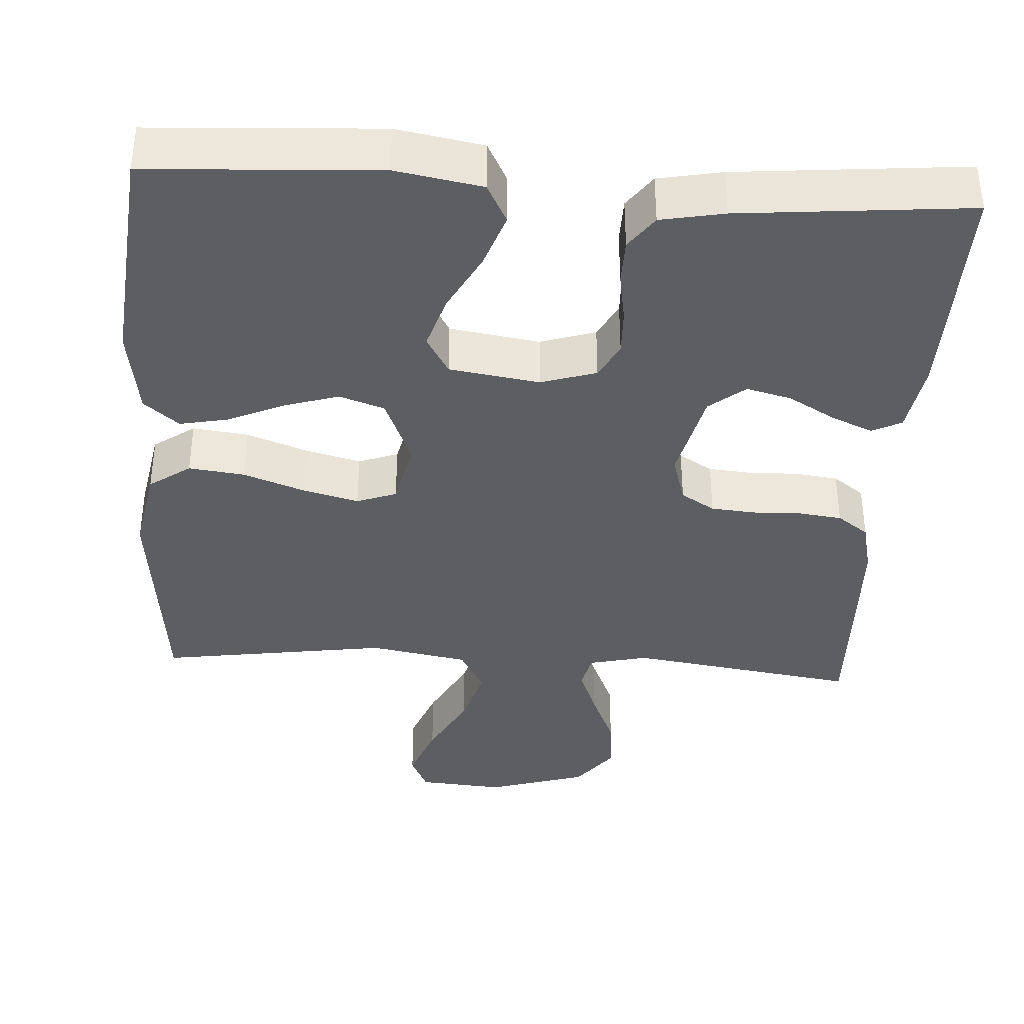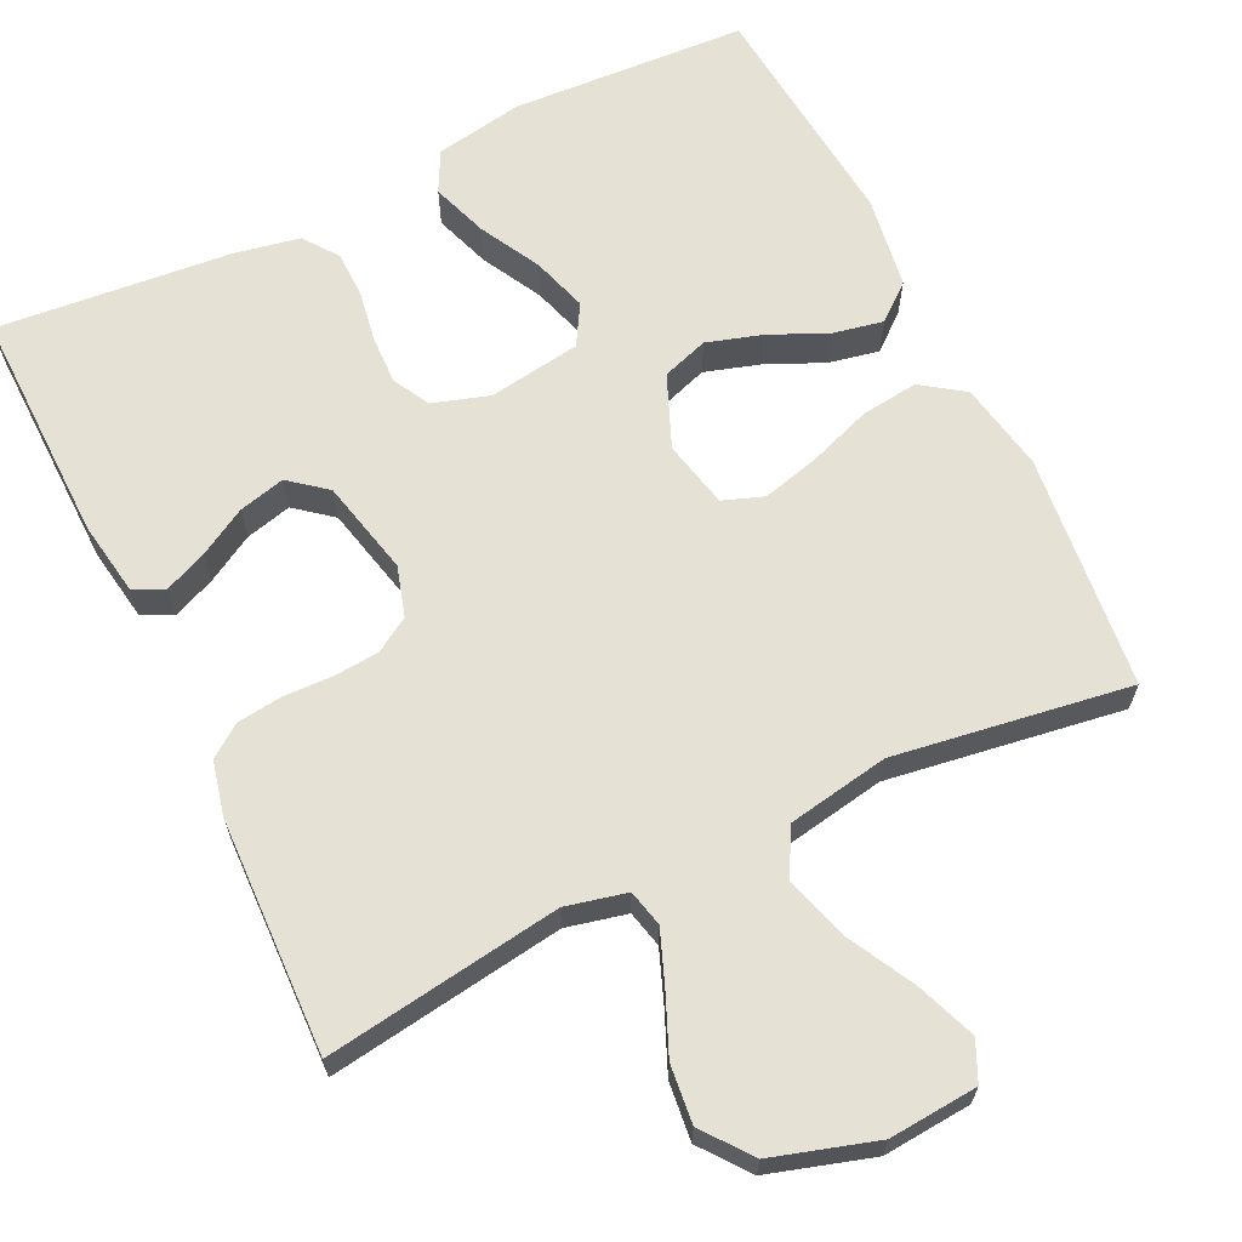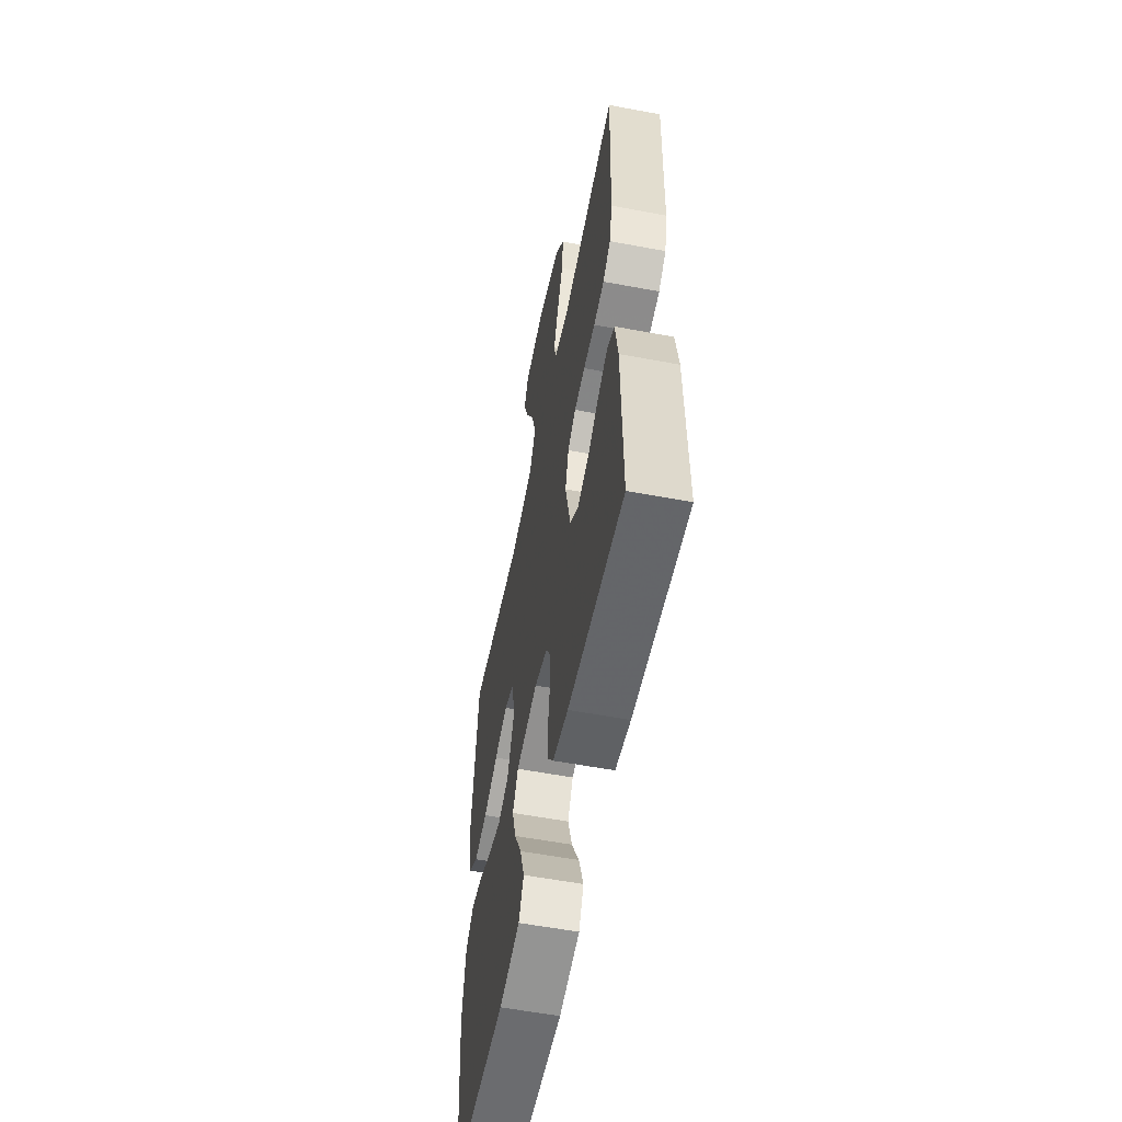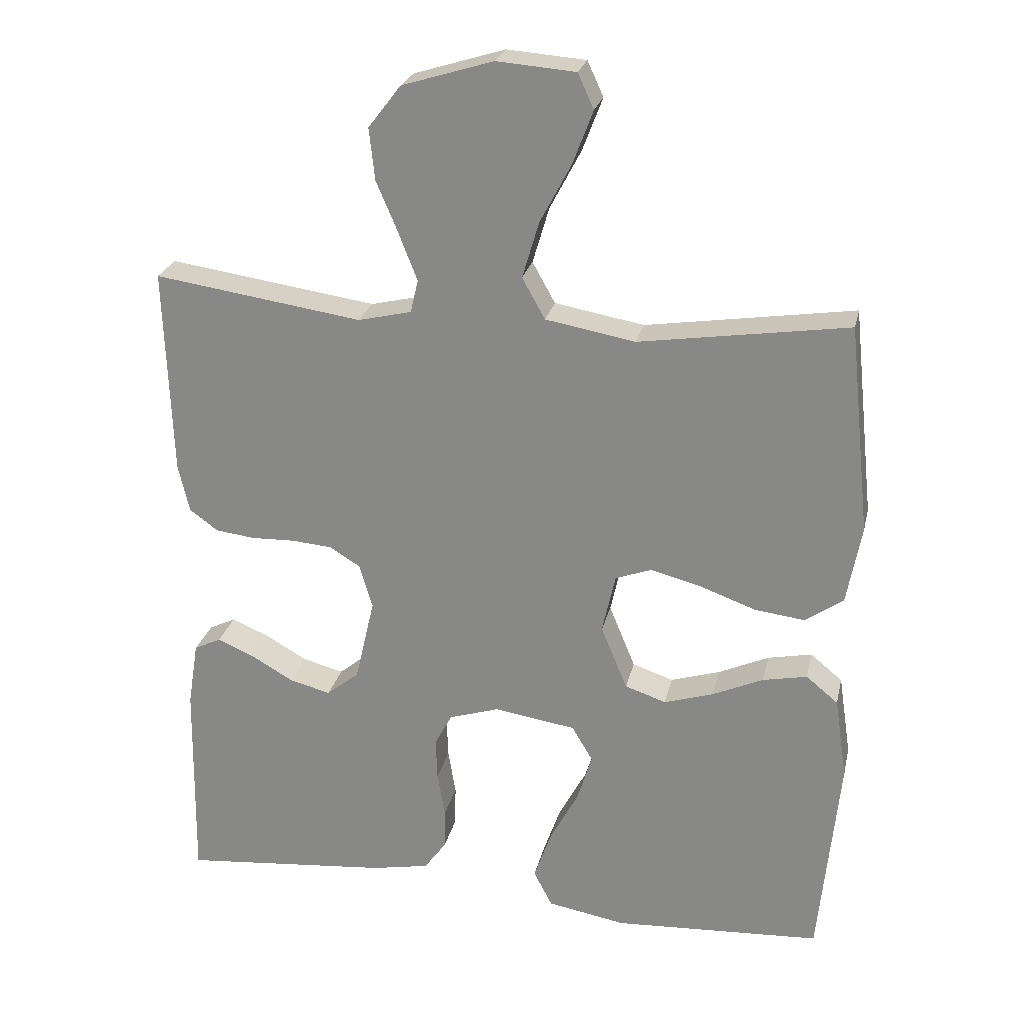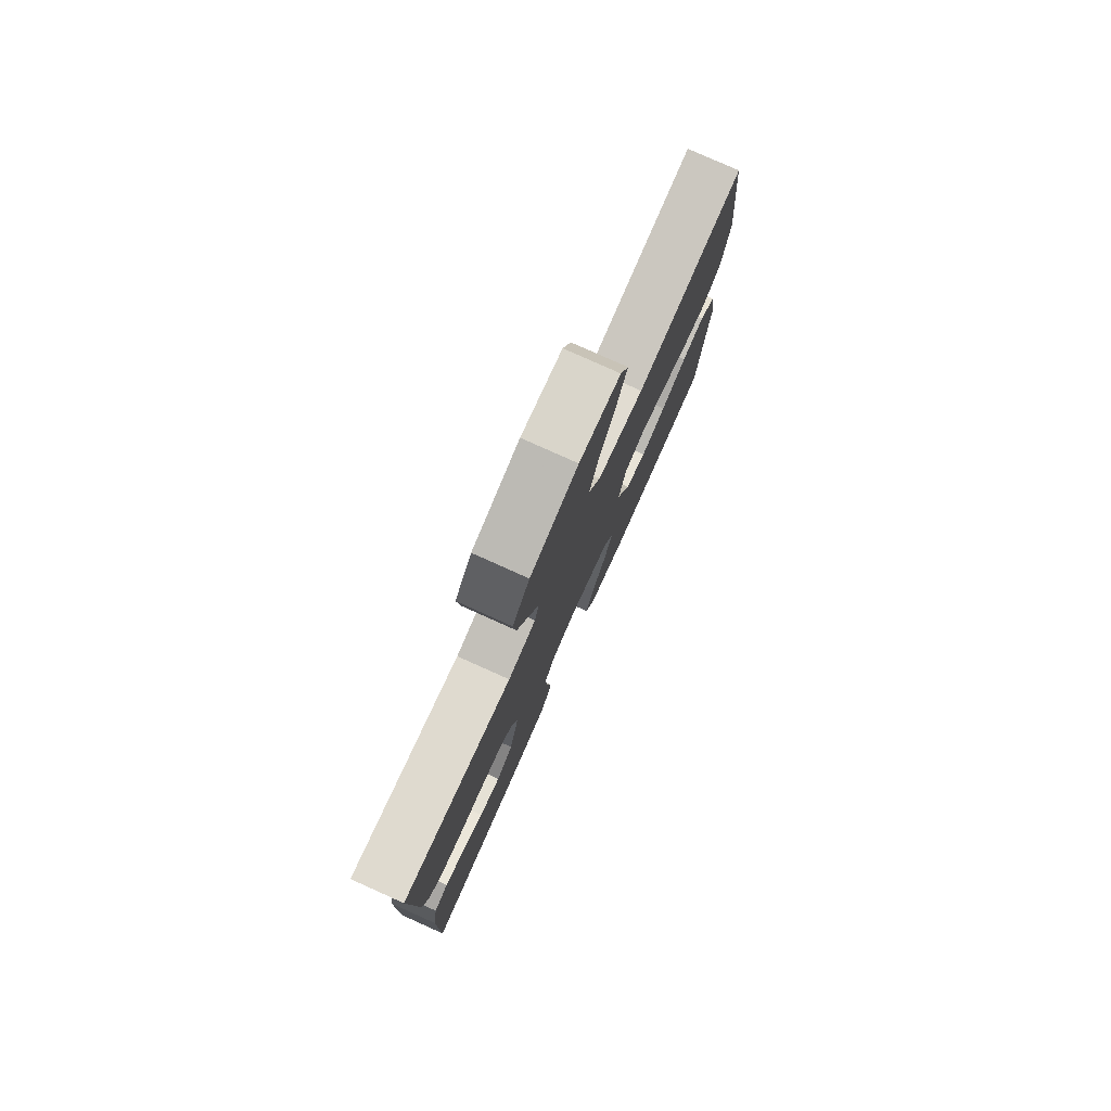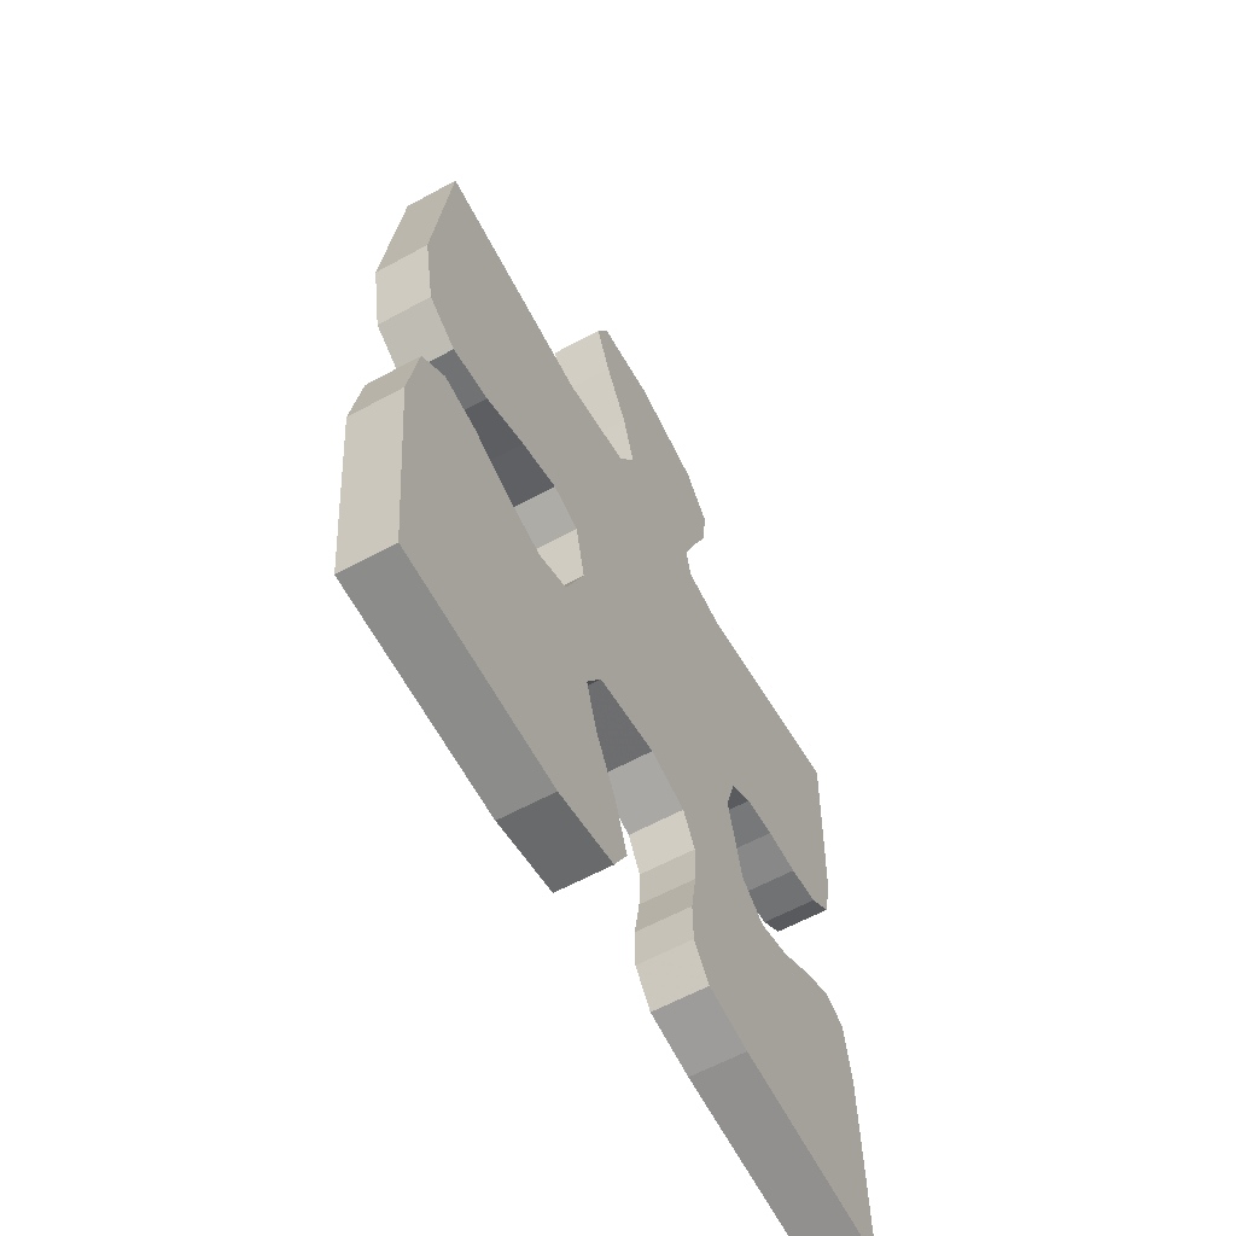
<metadata>
{"format":"obj","ext":"obj","renderer":"f3d","projection":"perspective","resolution":1024,"background":"white","views":[{"elev":-38.0,"azim":176.4,"up":"+Y"},{"elev":64.9,"azim":-25.8,"up":"+Y"},{"elev":-57.0,"azim":-101.1,"up":"+Z"},{"elev":24.7,"azim":12.5,"up":"+Z"},{"elev":79.1,"azim":-65.8,"up":"+Z"},{"elev":-61.4,"azim":119.0,"up":"+Z"}]}
</metadata>
<code>
v -0.5 0.07 -0.5
v -0.495 0.07 -0.2
v -0.48 0.07 -0.106
v -0.441 0.07 -0.087
v -0.387 0.07 -0.11
v -0.326 0.07 -0.145
v -0.267 0.07 -0.16
v -0.22 0.07 -0.122
v -0.192 0.07 0
v -0.211 0.07 0.064
v -0.255 0.07 0.091
v -0.313 0.07 0.096
v -0.376 0.07 0.094
v -0.433 0.07 0.101
v -0.474 0.07 0.131
v -0.49 0.07 0.2
v -0.5 0.07 0.5
v -0.2 0.07 0.456
v -0.123 0.07 0.474
v -0.112 0.07 0.521
v -0.138 0.07 0.588
v -0.17 0.07 0.663
v -0.178 0.07 0.737
v -0.131 0.07 0.798
v 0 0.07 0.838
v 0.113 0.07 0.829
v 0.136 0.07 0.779
v 0.107 0.07 0.703
v 0.062 0.07 0.618
v 0.038 0.07 0.537
v 0.071 0.07 0.478
v 0.2 0.07 0.455
v 0.5 0.07 0.5
v 0.532 0.07 0.2
v 0.511 0.07 0.086
v 0.457 0.07 0.048
v 0.384 0.07 0.057
v 0.304 0.07 0.086
v 0.231 0.07 0.105
v 0.179 0.07 0.086
v 0.16 0.07 0
v 0.198 0.07 -0.092
v 0.257 0.07 -0.112
v 0.328 0.07 -0.09
v 0.401 0.07 -0.057
v 0.465 0.07 -0.044
v 0.511 0.07 -0.082
v 0.529 0.07 -0.2
v 0.5 0.07 -0.5
v 0.2 0.07 -0.517
v 0.087 0.07 -0.497
v 0.06 0.07 -0.445
v 0.085 0.07 -0.373
v 0.126 0.07 -0.296
v 0.148 0.07 -0.225
v 0.118 0.07 -0.174
v 0 0.07 -0.156
v -0.072 0.07 -0.179
v -0.097 0.07 -0.226
v -0.095 0.07 -0.287
v -0.084 0.07 -0.353
v -0.085 0.07 -0.412
v -0.117 0.07 -0.456
v -0.2 0.07 -0.472
v -0.5 0 -0.5
v -0.495 0 -0.2
v -0.48 0 -0.106
v -0.441 0 -0.087
v -0.387 0 -0.11
v -0.326 0 -0.145
v -0.267 0 -0.16
v -0.22 0 -0.122
v -0.192 0 0
v -0.211 0 0.064
v -0.255 0 0.091
v -0.313 0 0.096
v -0.376 0 0.094
v -0.433 0 0.101
v -0.474 0 0.131
v -0.49 0 0.2
v -0.5 0 0.5
v -0.2 0 0.456
v -0.123 0 0.474
v -0.112 0 0.521
v -0.138 0 0.588
v -0.17 0 0.663
v -0.178 0 0.737
v -0.131 0 0.798
v 0 0 0.838
v 0.113 0 0.829
v 0.136 0 0.779
v 0.107 0 0.703
v 0.062 0 0.618
v 0.038 0 0.537
v 0.071 0 0.478
v 0.2 0 0.455
v 0.5 0 0.5
v 0.532 0 0.2
v 0.511 0 0.086
v 0.457 0 0.048
v 0.384 0 0.057
v 0.304 0 0.086
v 0.231 0 0.105
v 0.179 0 0.086
v 0.16 0 0
v 0.198 0 -0.092
v 0.257 0 -0.112
v 0.328 0 -0.09
v 0.401 0 -0.057
v 0.465 0 -0.044
v 0.511 0 -0.082
v 0.529 0 -0.2
v 0.5 0 -0.5
v 0.2 0 -0.517
v 0.087 0 -0.497
v 0.06 0 -0.445
v 0.085 0 -0.373
v 0.126 0 -0.296
v 0.148 0 -0.225
v 0.118 0 -0.174
v 0 0 -0.156
v -0.072 0 -0.179
v -0.097 0 -0.226
v -0.095 0 -0.287
v -0.084 0 -0.353
v -0.085 0 -0.412
v -0.117 0 -0.456
v -0.2 0 -0.472
f 60 61 62 63
f 59 60 63 64
f 51 52 53 54
f 51 54 55
f 50 51 55
f 49 50 55
f 48 49 55 56
f 44 45 46 47
f 43 44 47 48
f 35 36 37 38
f 35 38 39
f 32 33 34 35
f 31 32 35 39
f 30 31 39 40
f 26 27 28 29
f 26 29 30
f 25 26 30
f 24 25 30
f 21 22 23 24
f 20 21 24 30
f 19 20 30 40
f 15 16 17 18
f 12 13 14 15
f 11 12 15 18
f 10 11 18 19
f 3 4 5 6
f 3 6 7
f 2 3 7
f 59 64 1 2
f 58 59 2 7
f 57 58 7 8
f 43 48 56 57
f 42 43 57 8
f 41 42 8 9
f 19 40 41
f 9 10 19 41
f 127 126 125 124
f 128 127 124 123
f 118 117 116 115
f 119 118 115
f 119 115 114
f 119 114 113
f 120 119 113 112
f 111 110 109 108
f 112 111 108 107
f 102 101 100 99
f 103 102 99
f 99 98 97 96
f 103 99 96 95
f 104 103 95 94
f 93 92 91 90
f 94 93 90
f 94 90 89
f 94 89 88
f 88 87 86 85
f 94 88 85 84
f 104 94 84 83
f 82 81 80 79
f 79 78 77 76
f 82 79 76 75
f 83 82 75 74
f 70 69 68 67
f 71 70 67
f 71 67 66
f 66 65 128 123
f 71 66 123 122
f 72 71 122 121
f 121 120 112 107
f 72 121 107 106
f 73 72 106 105
f 105 104 83
f 105 83 74 73
f 1 65 66 2
f 2 66 67 3
f 3 67 68 4
f 4 68 69 5
f 5 69 70 6
f 6 70 71 7
f 7 71 72 8
f 8 72 73 9
f 9 73 74 10
f 10 74 75 11
f 11 75 76 12
f 12 76 77 13
f 13 77 78 14
f 14 78 79 15
f 15 79 80 16
f 16 80 81 17
f 17 81 82 18
f 18 82 83 19
f 19 83 84 20
f 20 84 85 21
f 21 85 86 22
f 22 86 87 23
f 23 87 88 24
f 24 88 89 25
f 25 89 90 26
f 26 90 91 27
f 27 91 92 28
f 28 92 93 29
f 29 93 94 30
f 30 94 95 31
f 31 95 96 32
f 32 96 97 33
f 33 97 98 34
f 34 98 99 35
f 35 99 100 36
f 36 100 101 37
f 37 101 102 38
f 38 102 103 39
f 39 103 104 40
f 40 104 105 41
f 41 105 106 42
f 42 106 107 43
f 43 107 108 44
f 44 108 109 45
f 45 109 110 46
f 46 110 111 47
f 47 111 112 48
f 48 112 113 49
f 49 113 114 50
f 50 114 115 51
f 51 115 116 52
f 52 116 117 53
f 53 117 118 54
f 54 118 119 55
f 55 119 120 56
f 56 120 121 57
f 57 121 122 58
f 58 122 123 59
f 59 123 124 60
f 60 124 125 61
f 61 125 126 62
f 62 126 127 63
f 63 127 128 64
f 64 128 65 1

</code>
